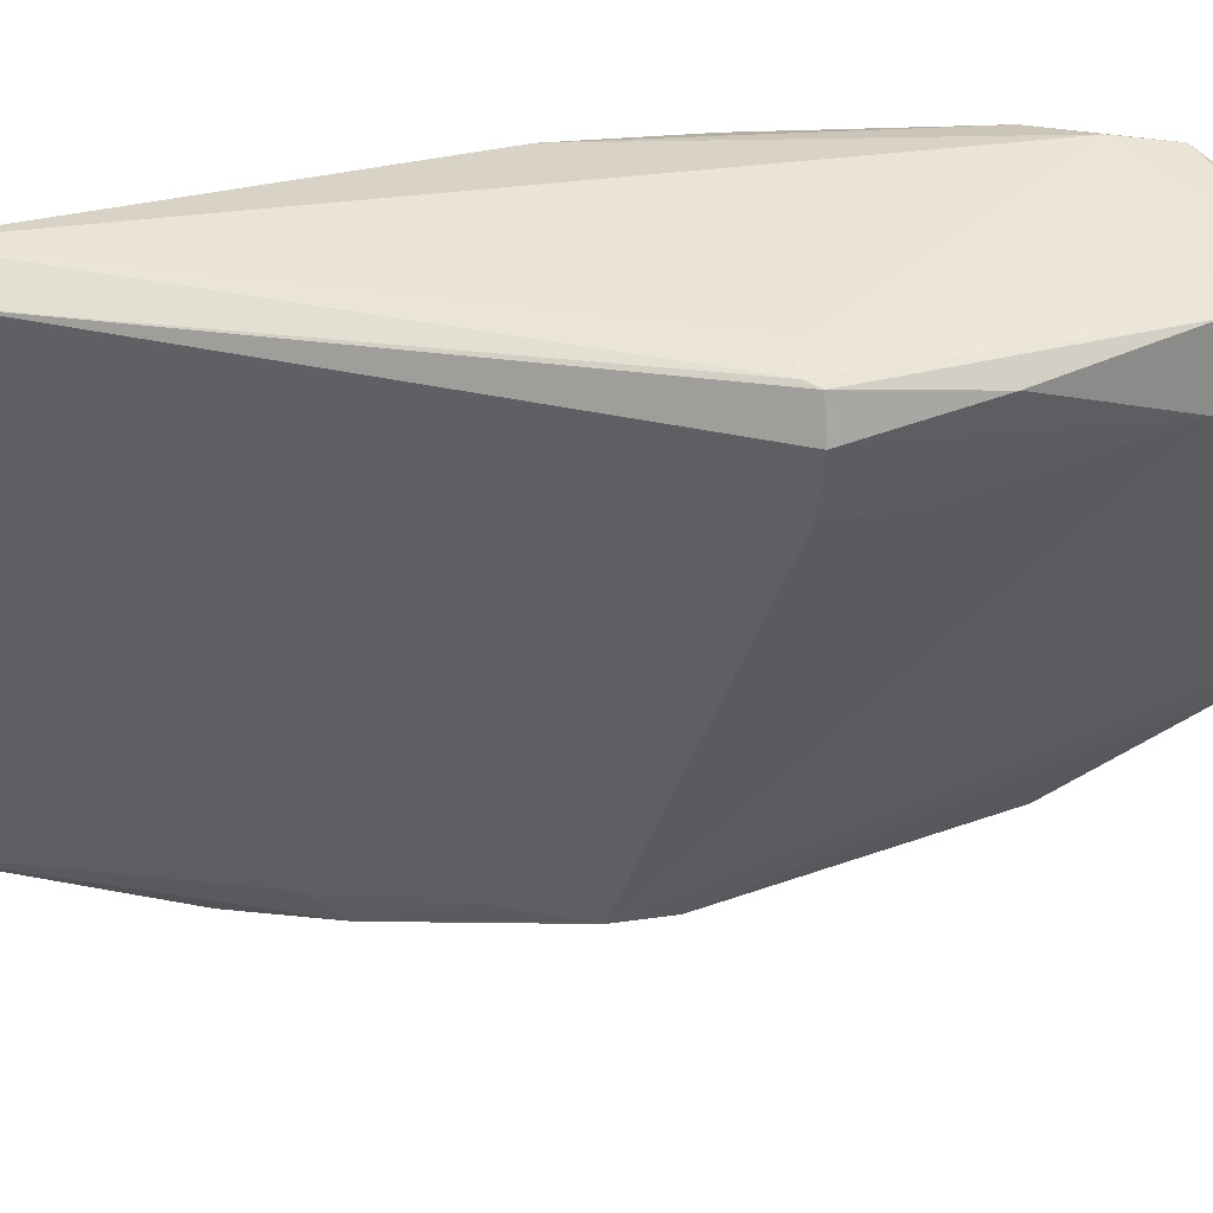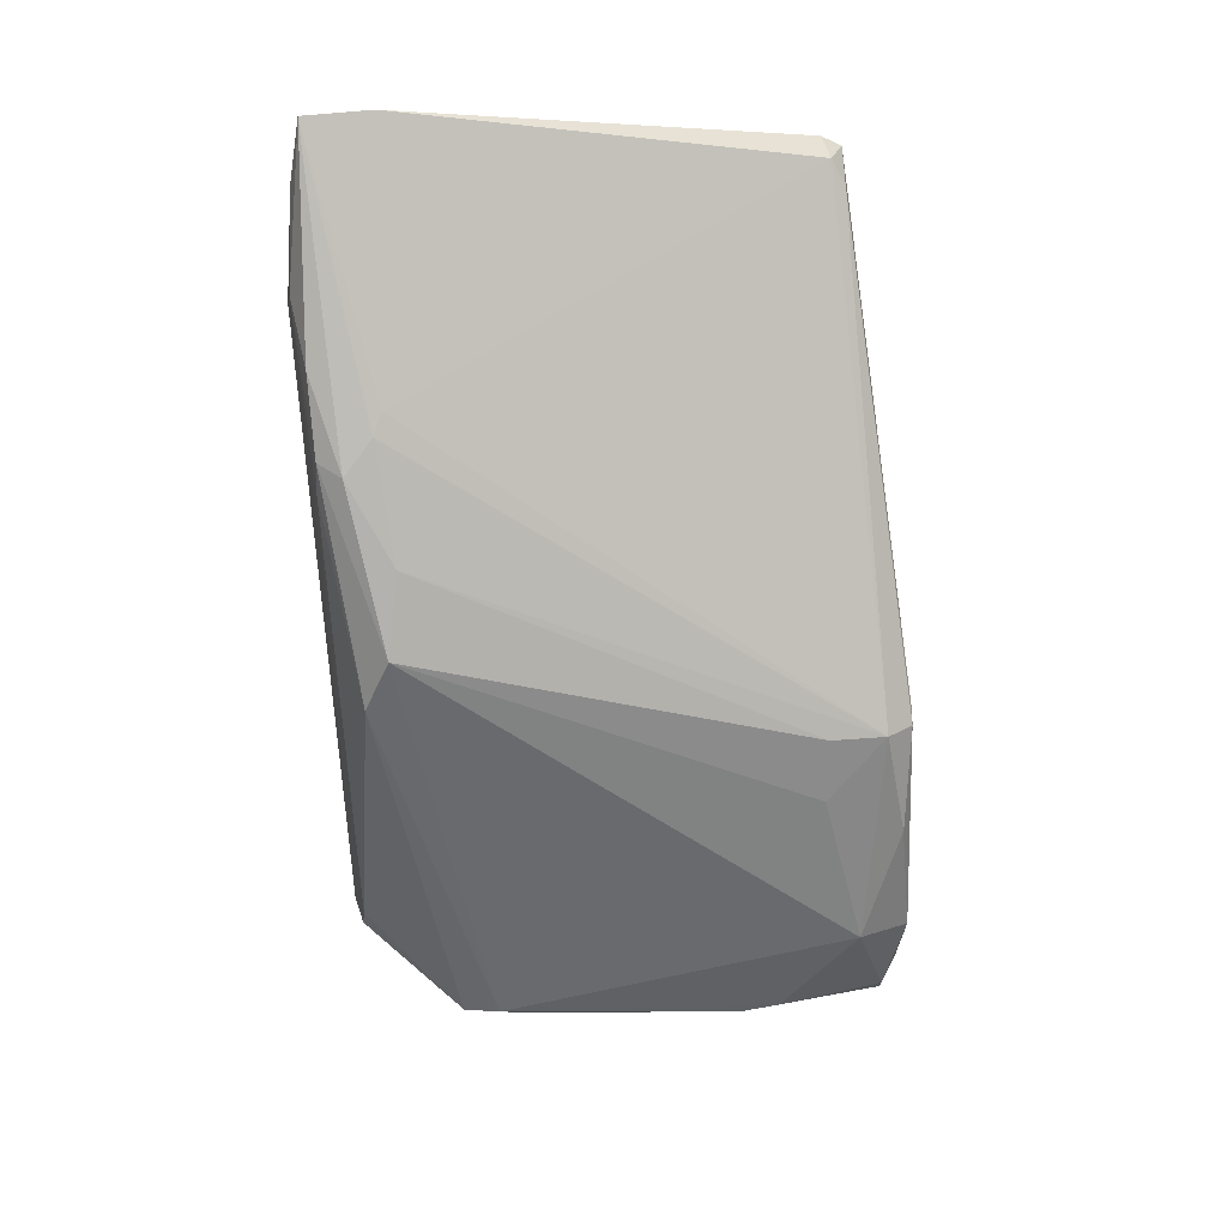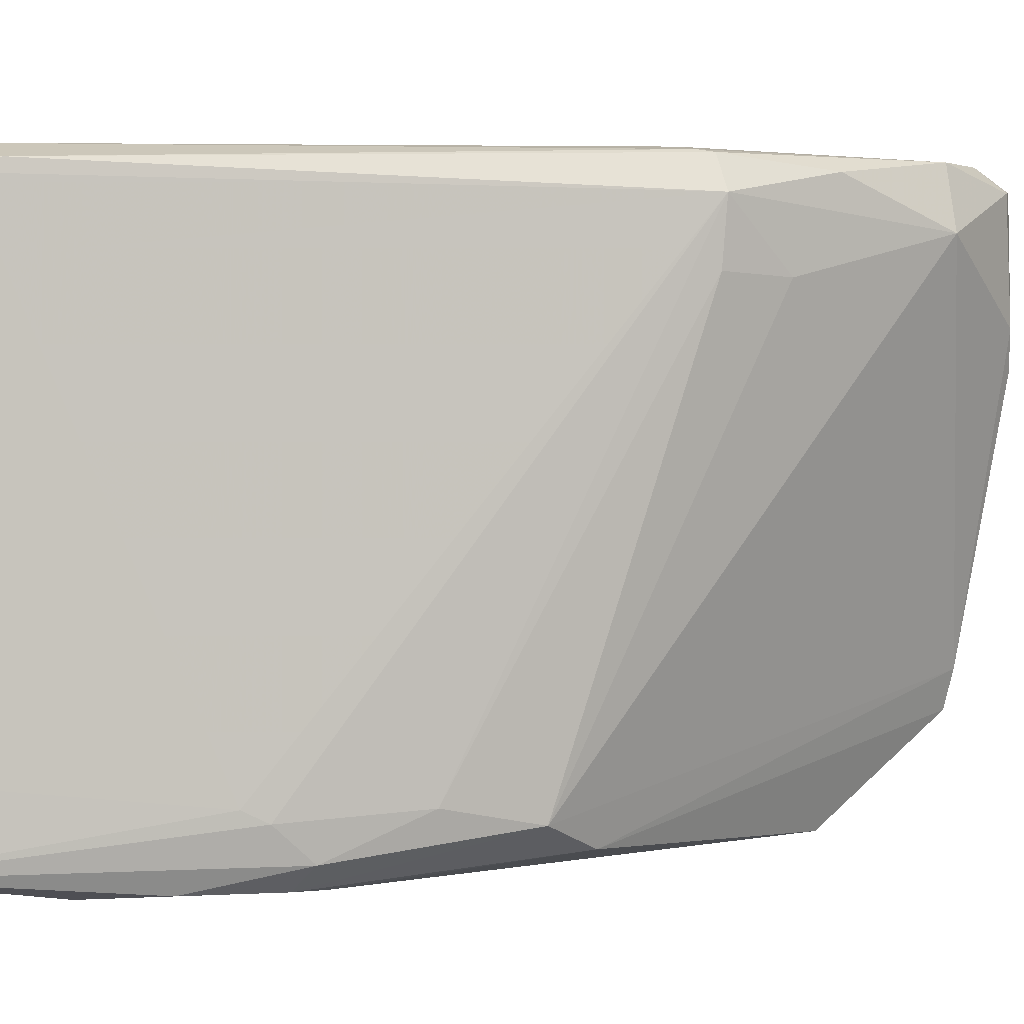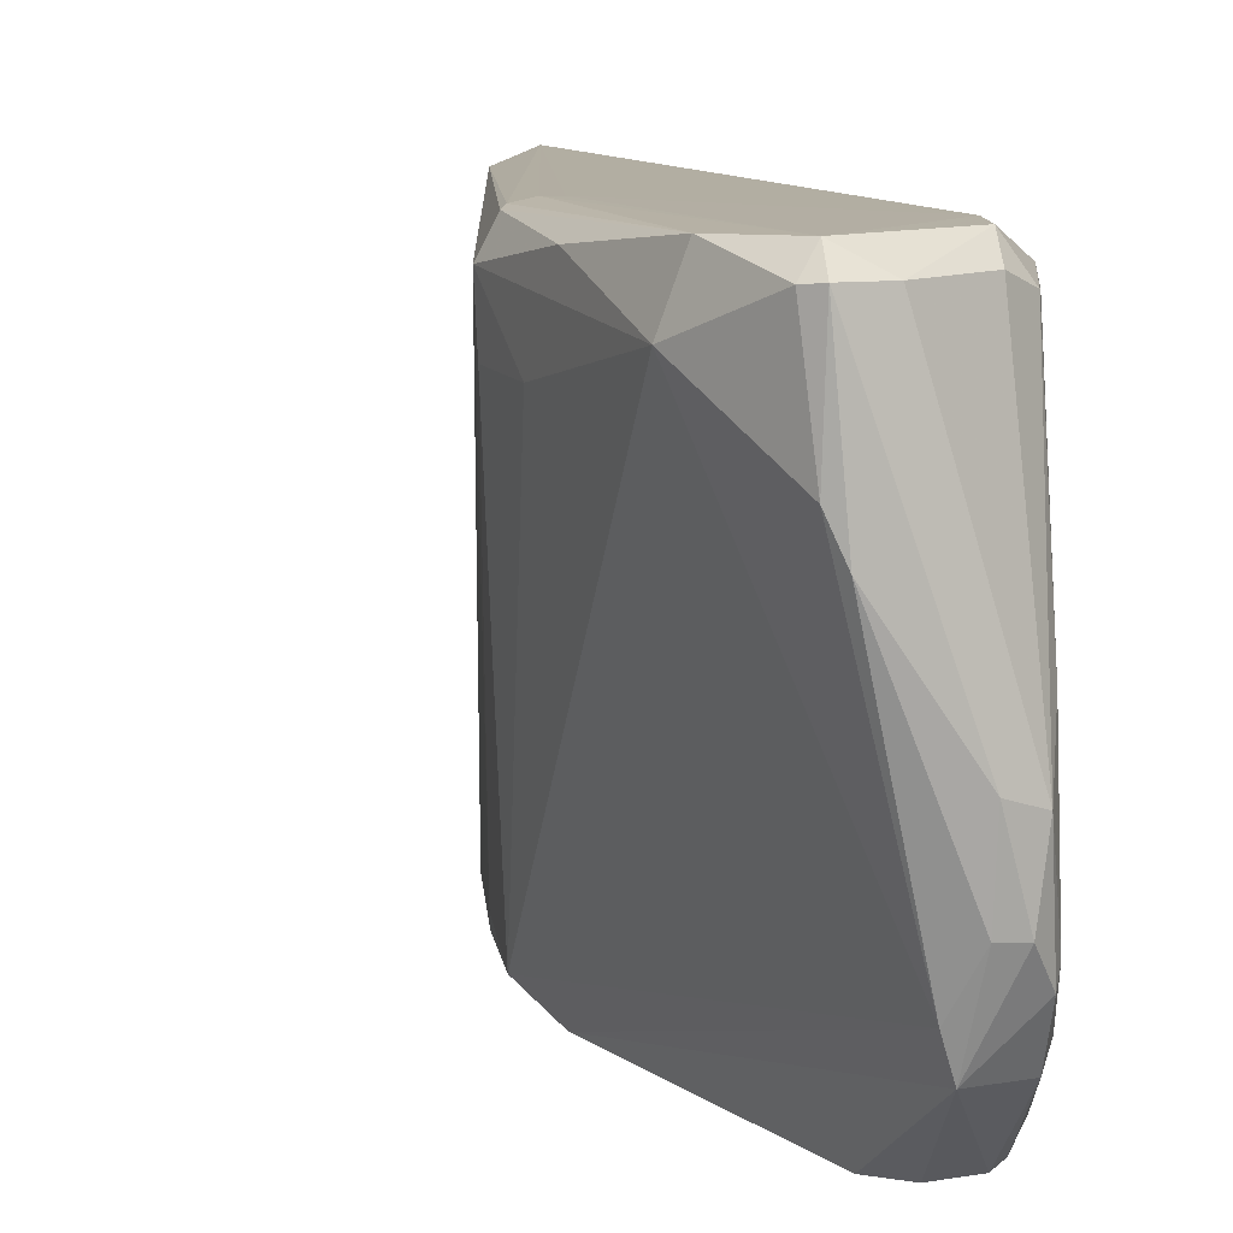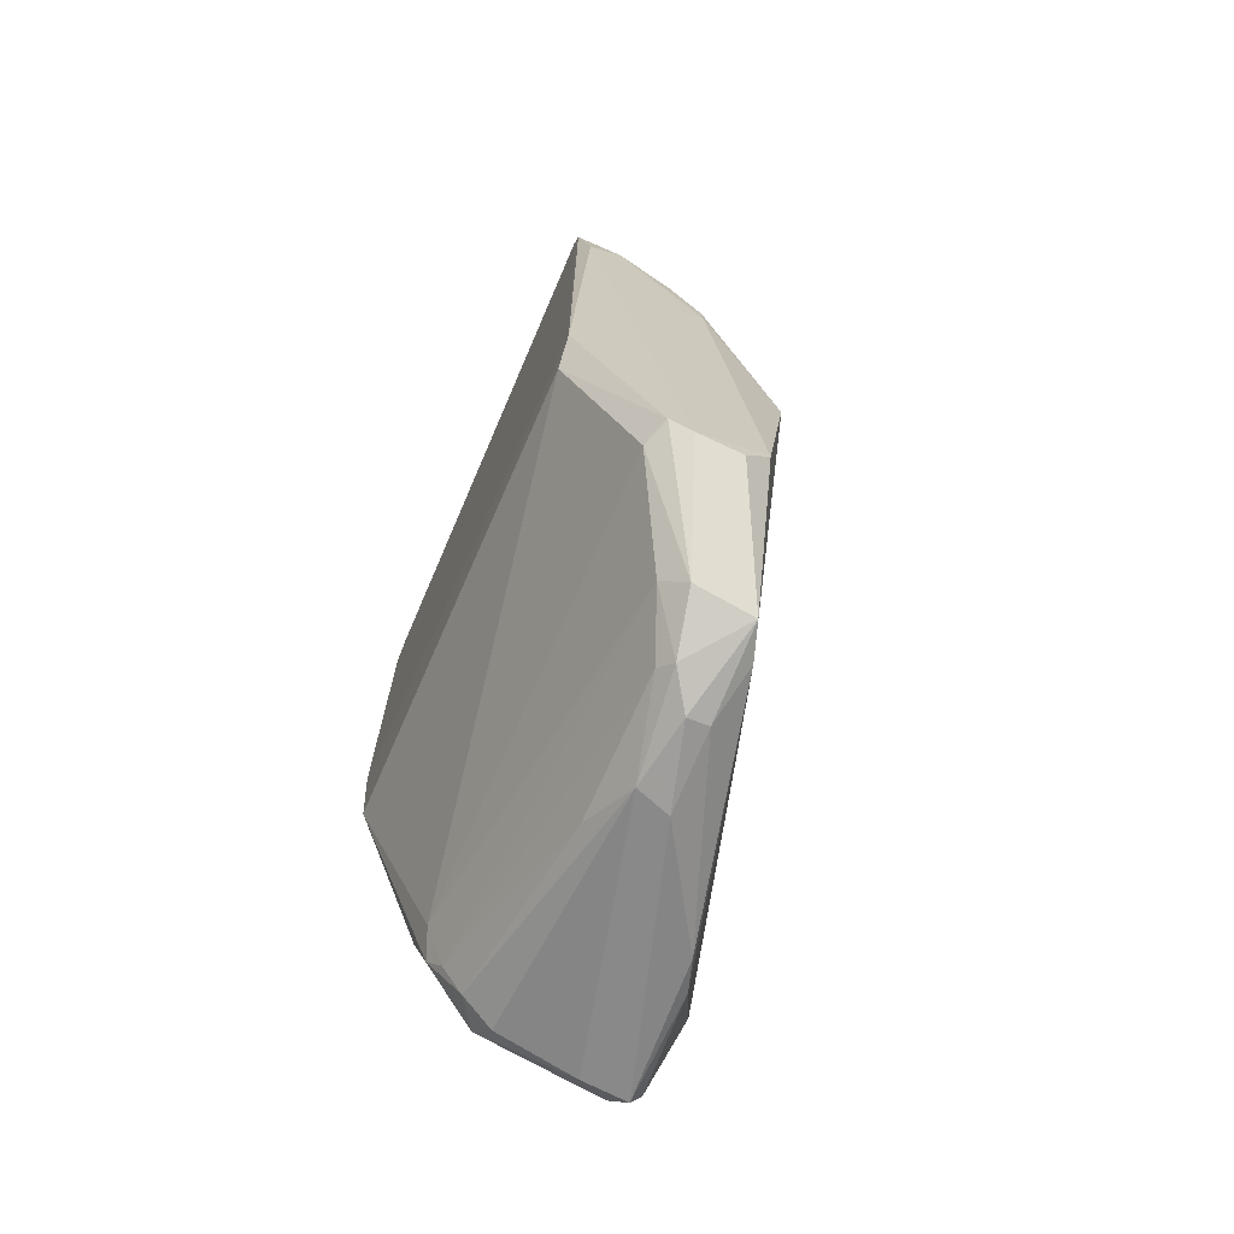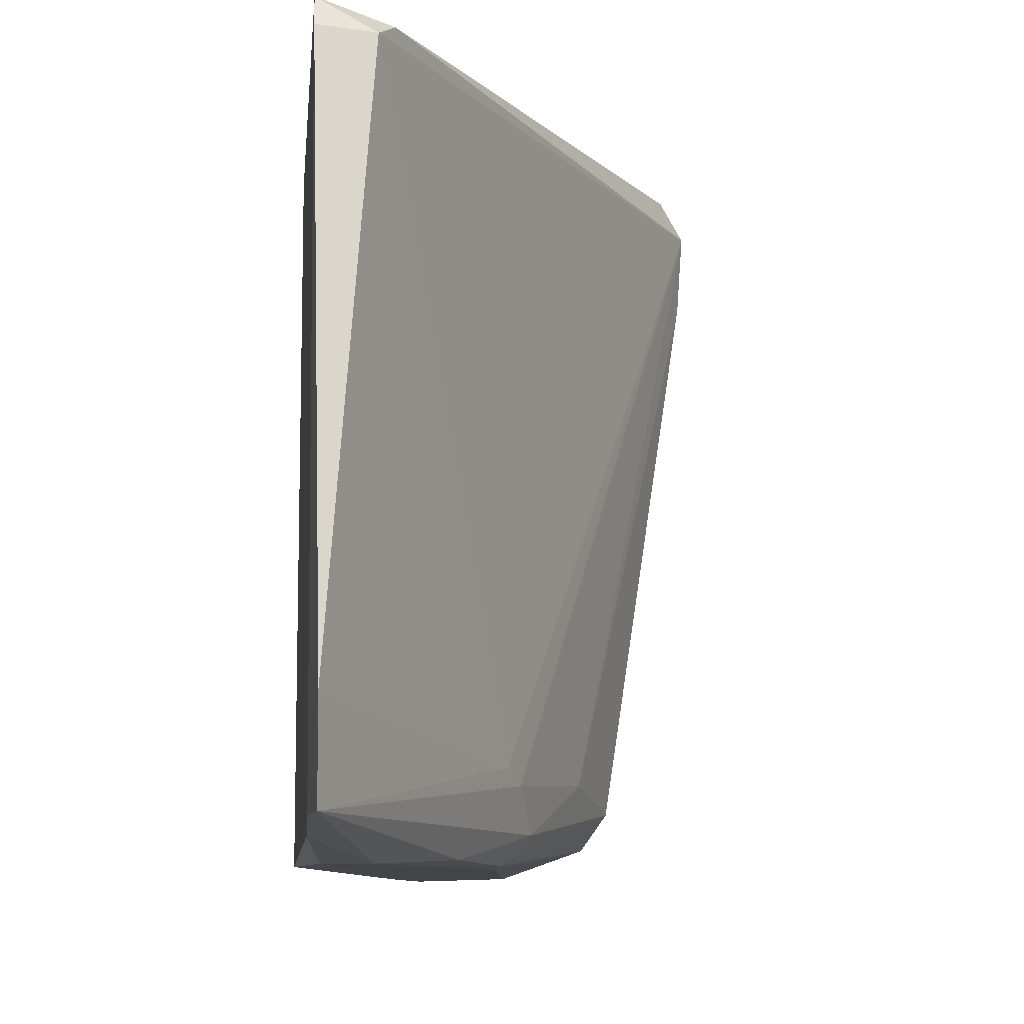
<metadata>
{"format":"obj","ext":"obj","renderer":"f3d","projection":"perspective","resolution":1024,"background":"white","views":[{"elev":44.7,"azim":73.1,"up":"+Y"},{"elev":32.2,"azim":76.4,"up":"+Z"},{"elev":1.0,"azim":50.1,"up":"+Y"},{"elev":11.7,"azim":150.2,"up":"+Y"},{"elev":-72.1,"azim":-23.4,"up":"+Z"},{"elev":-9.2,"azim":-5.2,"up":"+Y"}]}
</metadata>
<code>
v -388.7 -378.3 440.8
v -398.2 -318.4 465.8
v -392.4 -378.1 453.3
v -391.3 -377.3 384.5
v -372.8 -334.4 373.6
v -399 -378.6 459
v -378.1 -373.2 425.7
v -394.9 -317.5 390.3
v -386.1 -318.1 377.9
v -386.1 -377.1 384.7
v -386.1 -360.8 371.1
v -386.1 -375.8 443.7
v -403.7 -374 403
v -404.1 -317 468
v -373.2 -315.6 377.9
v -369.6 -315.9 386
v -391.2 -378.3 439.6
v -399.5 -319.7 468.5
v -369.3 -320.2 413.4
v -371.4 -330.4 375
v -379.5 -362.5 373.6
v -379.5 -375.9 419.1
v -374.7 -316 414.1
v -376 -316 412.8
v -387.4 -342.7 373.5
v -369.8 -326.8 413.7
v -390 -319.7 379.6
v -404.1 -375.9 471.7
v -393.8 -377.2 386
v -387.4 -315.8 380.8
v -403.5 -367.8 476.5
v -403.5 -375.9 476.5
v -404 -377.2 469
v -371.8 -317.9 374.9
v -371.2 -316.7 413.1
v -380.8 -366.5 373.6
v -368.6 -317.7 400.5
v -387.4 -367.1 374.1
v -383.5 -377.2 388.3
v -403.8 -376.8 406.6
v -381 -347.8 370.2
v -394.9 -374.2 385.3
v -389.9 -365.4 376.3
v -390 -315.8 385.9
v -383.5 -356.8 370
v -372.3 -316.4 414.2
v -381 -356.7 370.8
v -404.1 -319.5 469.3
v -387.3 -372.2 447.5
v -393.7 -318.7 385.2
v -394.9 -321.6 386.9
v -381.4 -371.3 434.8
v -384.8 -349.1 370.2
v -369.1 -327 406
v -367.4 -322.4 387
v -392.4 -320.1 382.8
v -370.6 -318.1 376.5
v -403.6 -320.3 409.3
v -377.1 -318 375.2
v -388.5 -371 449.7
v -402.8 -378.5 456.3
v -404 -318.5 423
v -387.4 -359.2 372.4
v -388.7 -378.2 444.5
f 25 63 56
f 55 7 21
f 40 58 13
f 58 51 13
f 51 42 13
f 55 57 16
f 58 40 62
f 33 40 61
f 4 17 61
f 21 7 22
f 7 64 22
f 22 39 36
f 21 22 36
f 7 55 54
f 55 19 54
f 53 59 41
f 62 14 44
f 53 11 63
f 16 57 15
f 59 30 15
f 30 44 15
f 19 49 52
f 18 14 48
f 14 62 48
f 62 40 48
f 14 18 2
f 18 19 2
f 19 35 2
f 19 18 60
f 32 49 60
f 49 19 60
f 5 41 34
f 41 59 34
f 15 57 34
f 59 15 34
f 58 62 8
f 44 30 8
f 62 44 8
f 16 15 23
f 18 48 31
f 32 60 31
f 60 18 31
f 11 36 38
f 36 4 38
f 49 32 12
f 64 7 12
f 7 52 12
f 52 49 12
f 59 53 9
f 30 59 9
f 27 30 9
f 53 27 9
f 19 55 37
f 35 19 37
f 55 16 37
f 16 35 37
f 32 33 6
f 33 61 6
f 61 17 6
f 7 54 26
f 54 19 26
f 52 7 26
f 19 52 26
f 5 21 47
f 21 36 47
f 41 5 47
f 42 51 43
f 63 11 43
f 38 42 43
f 11 38 43
f 40 33 28
f 33 32 28
f 48 40 28
f 31 48 28
f 32 31 28
f 40 13 29
f 13 42 29
f 61 40 29
f 4 61 29
f 42 38 29
f 38 4 29
f 39 4 10
f 36 39 10
f 4 36 10
f 57 55 20
f 55 21 20
f 21 5 20
f 34 57 20
f 5 34 20
f 51 58 50
f 30 27 50
f 58 8 50
f 8 30 50
f 12 32 3
f 64 12 3
f 32 6 3
f 6 64 3
f 27 53 25
f 53 63 25
f 11 53 45
f 36 11 45
f 53 41 45
f 47 36 45
f 41 47 45
f 17 4 1
f 4 39 1
f 39 22 1
f 22 64 1
f 6 17 1
f 64 6 1
f 44 14 24
f 15 44 24
f 14 23 24
f 23 15 24
f 35 16 46
f 14 2 46
f 2 35 46
f 23 14 46
f 16 23 46
f 43 51 56
f 63 43 56
f 51 50 56
f 50 27 56
f 27 25 56

</code>
